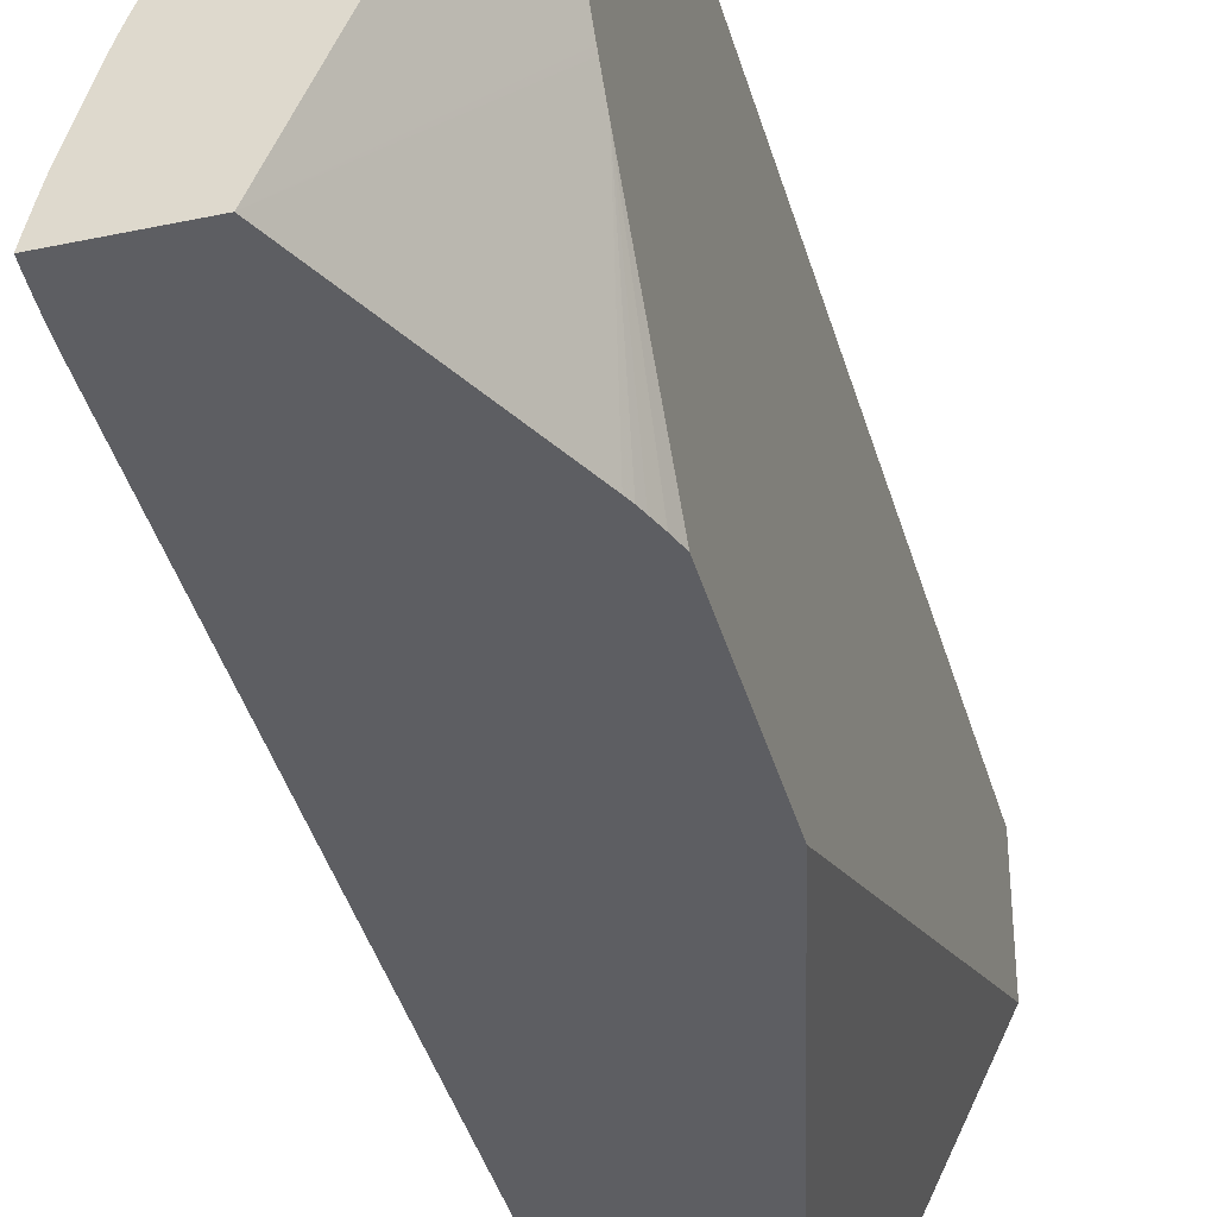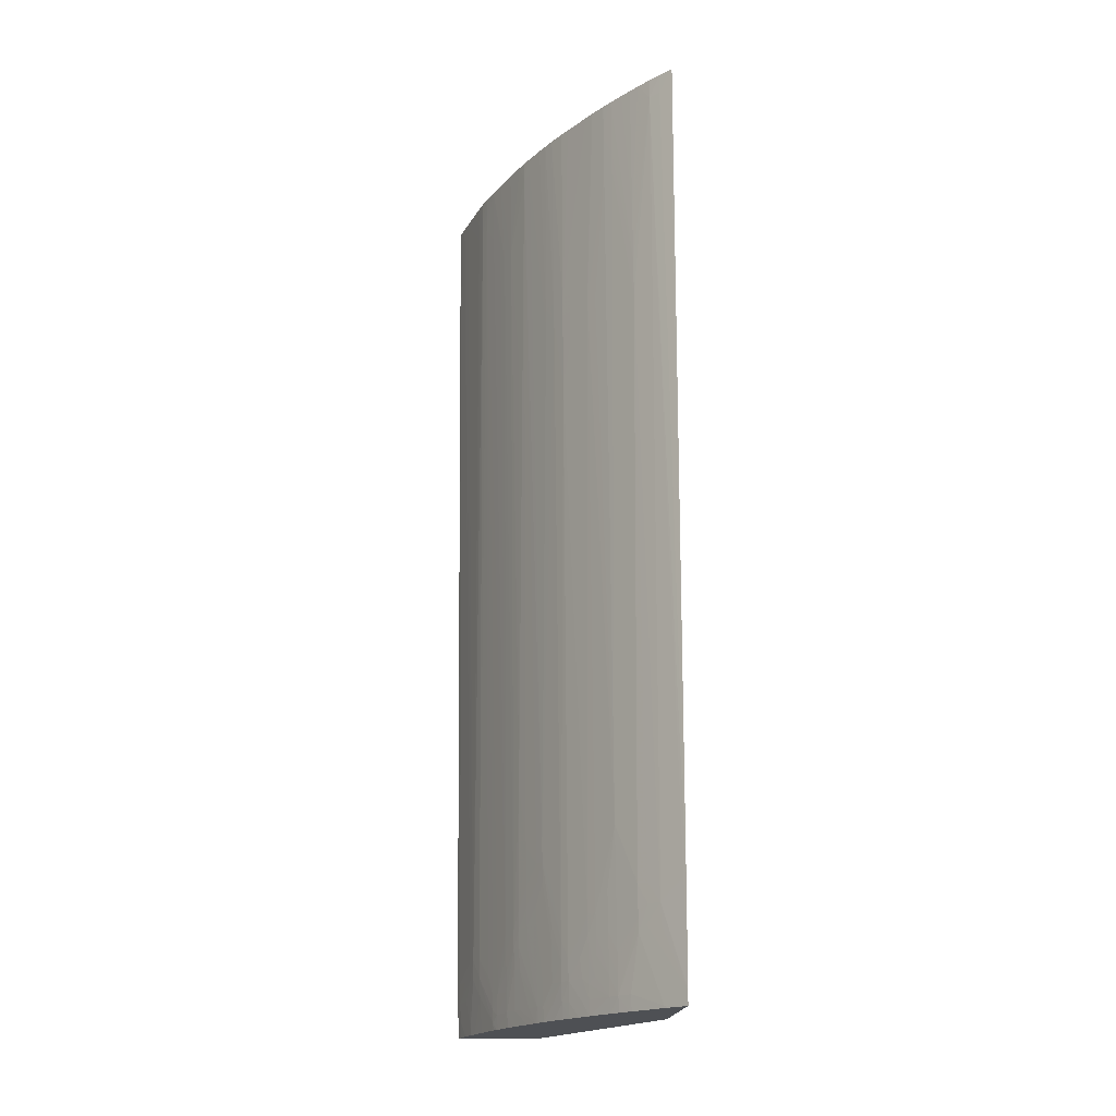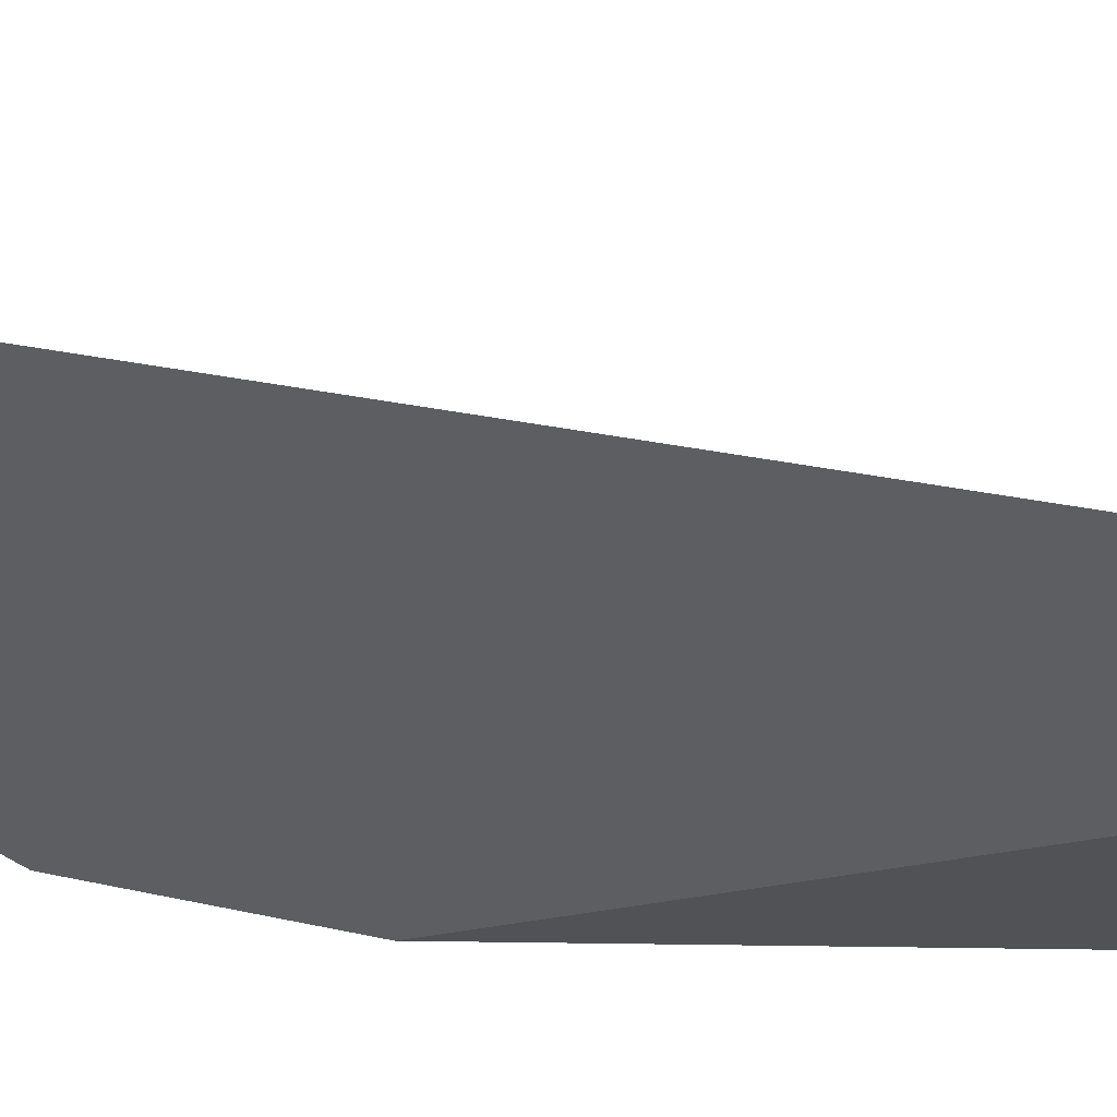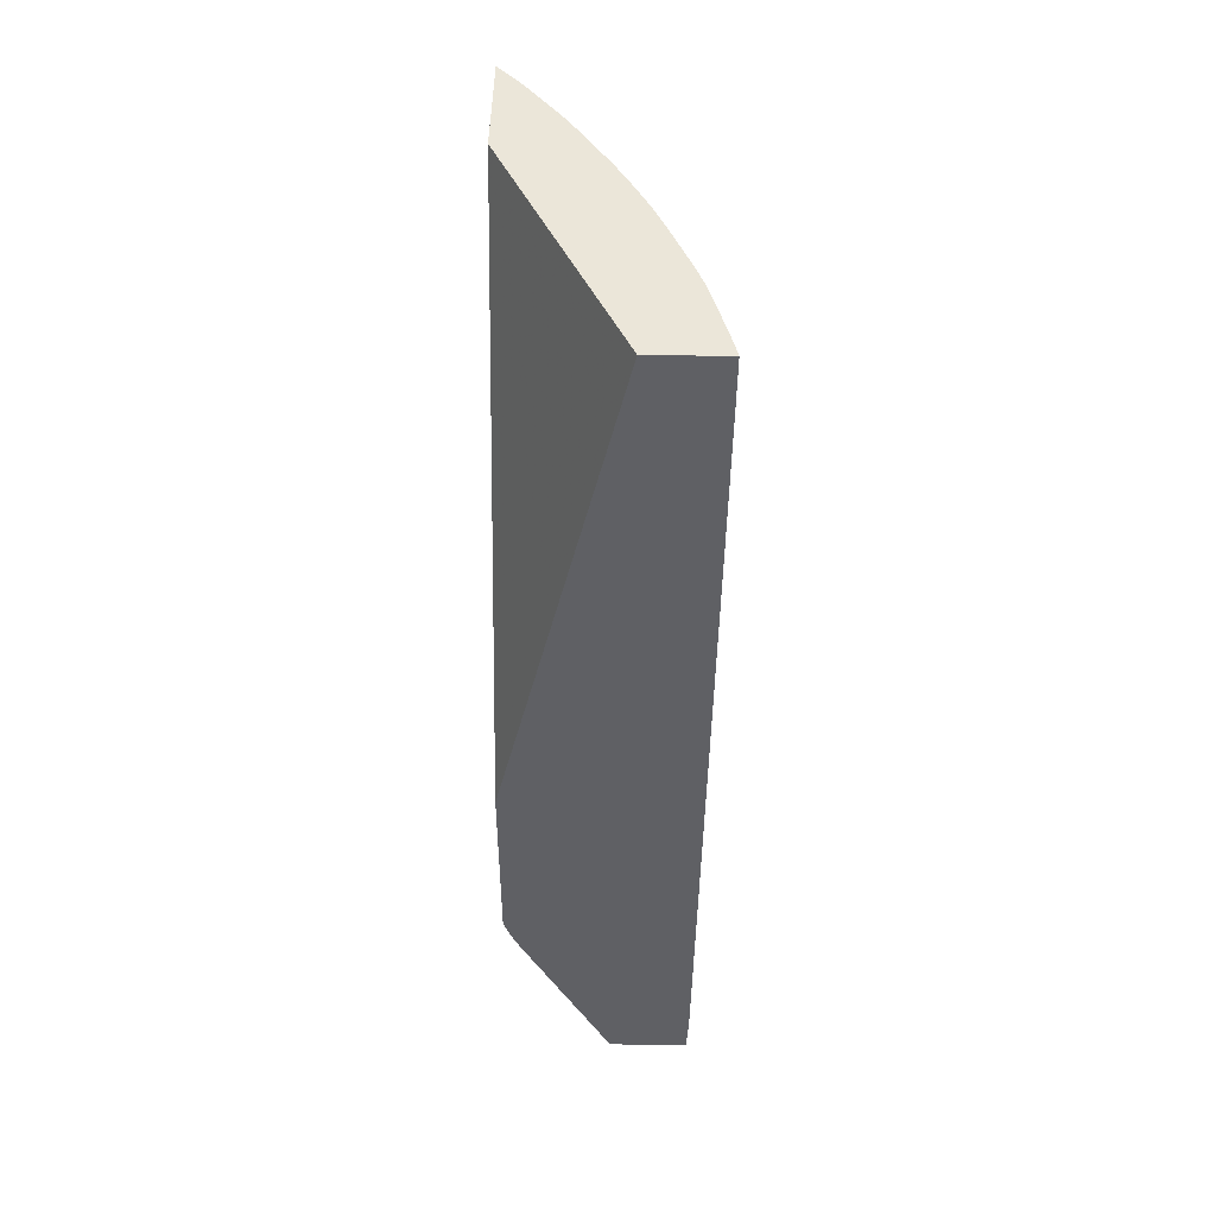
<metadata>
{"format":"obj","ext":"obj","renderer":"f3d","projection":"perspective","resolution":1024,"background":"white","views":[{"elev":-38.6,"azim":-165.0,"up":"+Y"},{"elev":-18.8,"azim":174.4,"up":"+Z"},{"elev":44.2,"azim":-75.9,"up":"+Y"},{"elev":46.8,"azim":1.1,"up":"+Z"}]}
</metadata>
<code>
v 0.5304 0.1429 -0.5142
v 0.4568 0.3058 -0.5142
v 0.5879 0.1429 -0.5142
v 0.4662 0.1429 -0.3856
v 0.455 0.2259 -0.4403
v 0.455 0.2387 -0.4519
v 0.455 0.2408 -0.4539
v 0.455 0.3102 -0.5142
v 0.5872 0.1456 -0.5142
v 0.5881 0.1429 -0.5114
v 0.464 0.1429 -0.3808
v 0.4619 0.1429 -0.3758
v 0.4585 0.1429 -0.3673
v 0.455 0.1477 -0.3624
v 0.455 0.399 -0.5142
v 0.5864 0.1488 -0.5142
v 0.5886 0.1429 -0.5031
v 0.4566 0.1429 -0.3621
v 0.455 0.1429 -0.3576
v 0.455 0.3991 -0.5138
v 0.4552 0.3988 -0.5142
v 0.5838 0.159 -0.5142
v 0.5871 0.1488 -0.5031
v 0.5889 0.1429 -0.4972
v 0.455 0.1429 -0.2186
v 0.455 0.3997 -0.5031
v 0.4555 0.3991 -0.5031
v 0.468 0.383 -0.5124
v 0.4663 0.385 -0.5142
v 0.5822 0.1648 -0.5142
v 0.5878 0.1488 -0.489
v 0.5893 0.1429 -0.489
v 0.5443 0.1429 0.1634
v 0.455 0.3328 0.1634
v 0.455 0.4021 -0.4323
v 0.4565 0.4003 -0.4323
v 0.4694 0.3847 -0.4464
v 0.4691 0.3843 -0.4606
v 0.4773 0.3742 -0.4599
v 0.4818 0.3683 -0.4641
v 0.4808 0.3671 -0.5031
v 0.4863 0.36 -0.5031
v 0.4858 0.3594 -0.5142
v 0.4695 0.3808 -0.5142
v 0.5809 0.1693 -0.5142
v 0.5811 0.1698 -0.5086
v 0.5829 0.1643 -0.5035
v 0.5839 0.163 -0.489
v 0.5818 0.1726 -0.4748
v 0.5844 0.163 -0.4748
v 0.5882 0.1488 -0.4748
v 0.5897 0.1429 -0.4748
v 0.5977 0.1429 0.1634
v 0.455 0.4151 0.1634
v 0.455 0.4021 -0.4287
v 0.4562 0.4138 0.1634
v 0.4631 0.4059 0.1488
v 0.4694 0.3988 0.1488
v 0.4693 0.3987 0.1346
v 0.4766 0.376 -0.4323
v 0.4765 0.3758 -0.4464
v 0.4808 0.3811 -0.007142
v 0.482 0.3686 -0.4547
v 0.4934 0.3504 -0.5031
v 0.4874 0.3572 -0.5142
v 0.5793 0.1745 -0.5142
v 0.5753 0.1914 -0.489
v 0.5798 0.1796 -0.4748
v 0.5815 0.1714 -0.489
v 0.58 0.1803 -0.4606
v 0.582 0.1732 -0.4606
v 0.5884 0.1488 -0.4606
v 0.5899 0.1429 -0.4606
v 0.5967 0.1474 0.1634
v 0.5976 0.1429 0.1533
v 0.5966 0.1465 0.1346
v 0.5967 0.1472 0.163
v 0.4633 0.406 0.1634
v 0.4633 0.406 0.163
v 0.4693 0.3991 0.1634
v 0.4695 0.3989 0.163
v 0.4697 0.3987 0.1634
v 0.4766 0.3899 0.1634
v 0.4776 0.3884 0.1494
v 0.4812 0.3817 0.04956
v 0.481 0.3815 0.02124
v 0.4823 0.369 -0.4323
v 0.4821 0.3687 -0.4464
v 0.494 0.3657 0.1063
v 0.495 0.3528 -0.3756
v 0.4938 0.3511 -0.4748
v 0.4936 0.3508 -0.489
v 0.4987 0.344 -0.4748
v 0.4985 0.3437 -0.489
v 0.4982 0.3434 -0.5031
v 0.4978 0.3427 -0.5142
v 0.4967 0.3443 -0.5142
v 0.4929 0.3498 -0.5142
v 0.5785 0.1769 -0.5142
v 0.5759 0.1914 -0.4748
v 0.5744 0.1914 -0.5031
v 0.5669 0.2125 -0.5092
v 0.5762 0.1914 -0.4606
v 0.5816 0.1996 0.1205
v 0.5817 0.1999 0.1346
v 0.5842 0.1914 0.1346
v 0.5878 0.1772 0.1063
v 0.5924 0.163 0.1634
v 0.5949 0.1543 0.163
v 0.5965 0.1461 0.1205
v 0.5974 0.1429 0.1389
v 0.5949 0.1543 0.1634
v 0.482 0.3828 0.1634
v 0.4813 0.3819 0.06375
v 0.4944 0.3663 0.163
v 0.4941 0.3658 0.1205
v 0.4949 0.3526 -0.3897
v 0.4948 0.3524 -0.4039
v 0.4946 0.3521 -0.4181
v 0.4991 0.3586 0.1063
v 0.5052 0.3472 0.00705
v 0.5101 0.3399 0.00705
v 0.4992 0.3445 -0.4464
v 0.4989 0.3443 -0.4606
v 0.506 0.3338 -0.4606
v 0.5058 0.3334 -0.4748
v 0.505 0.3331 -0.5031
v 0.5096 0.325 -0.5142
v 0.5042 0.3331 -0.5142
v 0.5065 0.3317 -0.4888
v 0.5102 0.3259 -0.4933
v 0.5737 0.1914 -0.5142
v 0.5671 0.213 -0.4998
v 0.5673 0.2134 -0.489
v 0.5682 0.2076 -0.5142
v 0.5667 0.2119 -0.5142
v 0.5648 0.2169 -0.5142
v 0.5648 0.2185 -0.504
v 0.5705 0.2055 -0.4748
v 0.5708 0.2055 -0.4606
v 0.579 0.2069 0.1346
v 0.5791 0.2071 0.1488
v 0.5792 0.2073 0.163
v 0.5817 0.2 0.1488
v 0.5843 0.1914 0.1488
v 0.5884 0.1772 0.1634
v 0.4876 0.3754 0.1634
v 0.4944 0.3663 0.1634
v 0.4994 0.3594 0.1634
v 0.4994 0.359 0.1488
v 0.4993 0.3589 0.1346
v 0.5062 0.334 -0.4464
v 0.4994 0.345 -0.4181
v 0.4993 0.3448 -0.4323
v 0.506 0.3477 0.07795
v 0.5066 0.3486 0.1634
v 0.5102 0.3401 0.02124
v 0.5146 0.3328 0.00705
v 0.5215 0.3214 -0.02127
v 0.5109 0.3269 -0.4464
v 0.5107 0.3267 -0.4606
v 0.5099 0.3255 -0.5031
v 0.5141 0.3179 -0.5142
v 0.5145 0.3184 -0.5031
v 0.5105 0.3263 -0.4748
v 0.5103 0.3261 -0.4838
v 0.514 0.3202 -0.4888
v 0.5645 0.2205 -0.489
v 0.5646 0.2207 -0.4748
v 0.5637 0.2194 -0.5142
v 0.5585 0.2339 -0.5031
v 0.5589 0.2339 -0.489
v 0.5736 0.2197 0.1205
v 0.5744 0.2194 0.1634
v 0.5597 0.2339 -0.4464
v 0.5817 0.2002 0.163
v 0.5792 0.2073 0.1634
v 0.5844 0.1914 0.163
v 0.5844 0.1914 0.1634
v 0.4997 0.3589 0.1634
v 0.4995 0.3592 0.163
v 0.511 0.3417 0.1634
v 0.5147 0.333 0.02124
v 0.5217 0.3217 0.00705
v 0.526 0.3143 -0.02127
v 0.5258 0.3139 -0.04965
v 0.5157 0.3189 -0.4606
v 0.5222 0.3081 -0.4748
v 0.5154 0.3189 -0.4748
v 0.5157 0.3153 -0.5142
v 0.522 0.3077 -0.489
v 0.5216 0.307 -0.5031
v 0.5592 0.2339 -0.4748
v 0.5595 0.2339 -0.4606
v 0.5592 0.2302 -0.5142
v 0.554 0.2436 -0.5031
v 0.5543 0.2441 -0.489
v 0.5545 0.2447 -0.4748
v 0.5547 0.2452 -0.4606
v 0.5577 0.2339 -0.5142
v 0.5546 0.2406 -0.5142
v 0.5688 0.2311 0.1063
v 0.5742 0.2197 0.163
v 0.5693 0.2315 0.1634
v 0.5658 0.238 0.09207
v 0.5549 0.2456 -0.4464
v 0.5817 0.2002 0.1634
v 0.5271 0.3163 0.1634
v 0.5227 0.3232 0.163
v 0.5263 0.3148 0.02124
v 0.5218 0.3219 0.02124
v 0.5262 0.3146 0.00705
v 0.5319 0.3047 0.00705
v 0.5316 0.3047 -0.007142
v 0.5265 0.3012 -0.4606
v 0.5263 0.301 -0.4748
v 0.5261 0.3006 -0.489
v 0.5212 0.3062 -0.5142
v 0.5258 0.2999 -0.5031
v 0.5459 0.2596 -0.5142
v 0.5411 0.2698 -0.5142
v 0.5507 0.2507 -0.5031
v 0.551 0.2512 -0.489
v 0.5512 0.2518 -0.4748
v 0.5514 0.2523 -0.4606
v 0.5516 0.2526 -0.4464
v 0.5623 0.2478 0.1634
v 0.5615 0.2481 0.09207
v 0.5518 0.2529 -0.4323
v 0.552 0.2534 -0.4039
v 0.5522 0.2538 -0.3756
v 0.5524 0.2543 -0.3472
v 0.5272 0.3162 0.1634
v 0.5272 0.3162 0.163
v 0.5321 0.3047 0.02124
v 0.5339 0.3047 0.1634
v 0.5373 0.295 0.02124
v 0.5372 0.2948 0.00705
v 0.5379 0.2821 -0.3897
v 0.5329 0.2906 -0.4181
v 0.5378 0.2819 -0.4039
v 0.5327 0.2906 -0.4323
v 0.5324 0.2906 -0.4464
v 0.5318 0.2906 -0.4748
v 0.5314 0.2906 -0.489
v 0.5321 0.2906 -0.4606
v 0.5367 0.2796 -0.5031
v 0.5309 0.2906 -0.5031
v 0.5253 0.2991 -0.5142
v 0.5302 0.2906 -0.5142
v 0.54 0.2721 -0.5142
v 0.5402 0.2725 -0.5031
v 0.5452 0.2622 -0.5031
v 0.5465 0.2622 -0.4606
v 0.5468 0.2622 -0.4464
v 0.5471 0.2622 -0.4323
v 0.556 0.2621 0.163
v 0.5561 0.2618 0.1634
v 0.5549 0.2594 -0.007142
v 0.5527 0.2691 0.1488
v 0.5525 0.2546 -0.333
v 0.5474 0.2622 -0.4181
v 0.5479 0.2622 -0.3897
v 0.5481 0.2622 -0.3756
v 0.5383 0.2969 0.1634
v 0.5422 0.2895 0.1634
v 0.5489 0.2764 0.1488
v 0.5415 0.2751 -0.3897
v 0.5414 0.2749 -0.4039
v 0.5412 0.2746 -0.4181
v 0.5377 0.2816 -0.4181
v 0.5368 0.2799 -0.489
v 0.5409 0.2739 -0.4464
v 0.5392 0.2737 -0.5142
v 0.5364 0.2792 -0.5142
v 0.5404 0.2729 -0.489
v 0.5411 0.2742 -0.4323
v 0.5528 0.2692 0.163
v 0.5528 0.2692 0.1634
v 0.556 0.2622 0.1634
v 0.5492 0.2761 0.1634
f 159 212 185
f 158 211 184
f 158 184 159
f 159 184 212
f 158 183 211
f 159 185 186
f 161 188 189
f 160 187 161
f 160 186 187
f 161 187 188
f 161 189 167
f 157 182 183
f 161 167 165
f 159 186 160
f 156 182 157
f 144 176 178
f 152 154 153
f 152 160 161
f 151 156 155
f 150 156 151
f 150 181 156
f 149 181 150
f 149 180 181
f 146 178 179
f 145 178 146
f 143 174 177
f 144 178 145
f 143 177 207
f 143 207 176
f 162 167 164
f 156 181 180
f 163 164 190
f 182 209 210
f 164 192 190
f 184 211 210
f 143 176 144
f 182 211 183
f 182 210 211
f 182 208 209
f 176 179 178
f 176 207 179
f 175 205 202
f 175 206 205
f 175 194 206
f 174 205 203
f 174 202 205
f 174 203 204
f 173 175 202
f 173 202 174
f 172 199 193
f 171 201 196
f 164 167 191
f 165 167 166
f 167 189 191
f 168 172 193
f 168 193 194
f 168 194 175
f 164 191 192
f 168 175 169
f 171 196 197
f 171 197 198
f 171 198 199
f 171 199 172
f 171 195 200
f 171 200 201
f 170 195 171
f 142 174 143
f 103 140 141
f 141 169 175
f 120 122 121
f 120 151 122
f 118 123 119
f 118 154 123
f 117 154 118
f 117 153 154
f 117 152 153
f 117 122 152
f 115 151 116
f 115 150 151
f 115 149 150
f 115 148 149
f 115 147 148
f 114 147 115
f 113 147 114
f 108 112 109
f 108 145 146
f 184 210 212
f 102 137 138
f 102 138 133
f 103 134 139
f 103 139 140
f 103 141 105
f 122 151 155
f 103 105 104
f 105 142 143
f 105 143 144
f 105 144 145
f 105 145 106
f 106 145 108
f 106 108 107
f 105 141 142
f 141 175 173
f 122 155 156
f 122 157 183
f 141 174 142
f 141 173 174
f 138 172 168
f 138 171 172
f 138 170 171
f 137 170 138
f 134 140 139
f 134 141 140
f 134 169 141
f 134 168 169
f 133 138 168
f 133 168 134
f 131 167 162
f 131 166 167
f 130 166 131
f 130 165 166
f 130 161 165
f 122 183 158
f 122 158 159
f 122 159 160
f 122 160 152
f 123 154 152
f 123 152 125
f 122 156 157
f 123 125 124
f 125 161 126
f 126 161 130
f 127 162 128
f 127 131 162
f 128 162 164
f 128 164 163
f 125 152 161
f 185 212 213
f 257 280 258
f 186 213 214
f 241 243 242
f 241 271 243
f 241 270 271
f 241 269 270
f 239 260 268
f 239 267 260
f 239 241 240
f 239 269 241
f 239 268 269
f 238 267 239
f 237 267 238
f 237 266 267
f 237 265 266
f 235 265 237
f 235 236 265
f 233 236 234
f 232 260 261
f 226 254 255
f 227 257 258
f 227 228 257
f 228 259 260
f 228 260 257
f 228 232 261
f 243 271 246
f 228 261 259
f 229 262 263
f 229 263 231
f 229 231 230
f 231 263 232
f 232 263 264
f 232 264 260
f 229 256 262
f 226 256 229
f 244 272 247
f 244 246 271
f 271 277 273
f 270 277 271
f 266 281 267
f 264 269 268
f 263 269 264
f 262 269 263
f 260 264 268
f 260 281 278
f 260 267 281
f 259 261 260
f 102 136 137
f 257 279 280
f 257 278 279
f 257 260 278
f 256 269 262
f 256 270 269
f 255 276 273
f 244 271 273
f 244 273 272
f 247 252 274
f 247 274 275
f 247 275 248
f 247 272 276
f 244 247 245
f 247 276 252
f 251 274 252
f 252 276 254
f 254 276 255
f 255 273 277
f 255 277 270
f 255 270 256
f 248 275 250
f 226 255 256
f 225 252 254
f 225 254 226
f 206 230 231
f 206 229 230
f 206 226 229
f 205 206 228
f 204 228 227
f 204 205 228
f 203 205 204
f 199 226 206
f 199 225 226
f 198 225 199
f 198 224 225
f 197 224 198
f 197 223 224
f 196 223 197
f 196 222 223
f 196 221 222
f 196 220 221
f 186 214 215
f 186 215 188
f 186 188 187
f 188 215 216
f 188 216 217
f 188 217 191
f 206 231 232
f 188 191 189
f 191 217 219
f 191 219 192
f 192 219 218
f 193 199 194
f 194 199 206
f 196 201 220
f 190 192 218
f 206 232 228
f 208 233 234
f 208 234 210
f 216 246 244
f 217 245 247
f 217 247 248
f 217 248 219
f 218 219 249
f 219 248 250
f 216 243 246
f 219 250 249
f 221 252 253
f 221 253 222
f 222 253 223
f 223 253 224
f 224 253 252
f 224 252 225
f 221 251 252
f 185 213 186
f 216 245 217
f 215 243 216
f 208 210 209
f 210 235 212
f 210 234 236
f 210 236 235
f 212 235 213
f 213 235 237
f 216 244 245
f 213 237 238
f 213 239 240
f 213 240 215
f 213 215 214
f 215 240 241
f 215 241 242
f 215 242 243
f 213 238 239
f 102 135 136
f 35 56 57
f 101 132 102
f 27 39 40
f 27 38 39
f 27 37 38
f 26 37 27
f 26 36 37
f 26 35 36
f 25 33 34
f 24 31 32
f 23 31 24
f 23 30 31
f 22 30 23
f 21 28 29
f 21 27 28
f 21 26 27
f 20 26 21
f 17 23 24
f 16 23 17
f 5 54 55
f 5 55 35
f 5 35 26
f 5 26 20
f 5 20 15
f 5 15 8
f 27 40 28
f 5 8 7
f 9 16 17
f 9 17 10
f 13 18 14
f 14 18 19
f 15 20 21
f 16 22 23
f 5 7 6
f 5 34 54
f 28 41 42
f 28 43 44
f 33 208 182
f 33 233 208
f 33 236 233
f 33 265 236
f 33 266 265
f 33 281 266
f 33 279 281
f 33 280 279
f 33 258 280
f 33 227 258
f 33 204 227
f 33 174 204
f 33 177 174
f 33 207 177
f 33 179 207
f 33 146 179
f 33 108 146
f 28 44 29
f 28 40 41
f 30 45 46
f 30 46 47
f 30 47 31
f 31 48 49
f 28 42 43
f 31 49 50
f 31 51 32
f 31 47 48
f 32 51 52
f 33 53 74
f 33 74 112
f 33 112 108
f 31 50 51
f 33 182 156
f 5 25 34
f 5 14 19
f 1 135 132
f 1 136 135
f 1 137 136
f 1 170 137
f 1 195 170
f 1 200 195
f 1 201 200
f 1 220 201
f 1 221 220
f 1 251 221
f 1 274 251
f 1 275 274
f 1 250 275
f 1 249 250
f 1 218 249
f 1 190 218
f 1 163 190
f 272 273 276
f 1 2 8
f 1 8 15
f 1 15 21
f 1 21 29
f 1 29 44
f 1 132 99
f 1 44 43
f 1 65 98
f 1 98 97
f 1 97 96
f 1 96 129
f 1 129 128
f 1 128 163
f 1 43 65
f 5 19 25
f 1 99 66
f 1 45 30
f 5 13 14
f 5 12 13
f 5 11 12
f 4 11 5
f 3 9 10
f 2 7 8
f 1 7 2
f 1 6 7
f 1 5 6
f 1 4 5
f 1 11 4
f 1 12 11
f 1 13 12
f 1 18 13
f 1 19 18
f 1 25 19
f 1 33 25
f 1 30 22
f 1 22 16
f 1 16 9
f 1 9 3
f 1 3 10
f 1 10 17
f 1 66 45
f 1 17 24
f 1 32 52
f 1 52 73
f 1 73 111
f 1 111 75
f 1 75 53
f 1 53 33
f 1 24 32
f 102 132 135
f 33 156 180
f 33 149 148
f 80 82 81
f 78 80 79
f 76 110 109
f 75 110 76
f 75 111 110
f 74 109 112
f 74 76 109
f 74 77 76
f 73 110 111
f 72 110 73
f 71 110 72
f 71 109 110
f 70 109 71
f 70 108 109
f 70 107 108
f 70 106 107
f 70 105 106
f 64 94 95
f 64 95 96
f 64 96 97
f 64 97 98
f 64 98 65
f 66 99 67
f 83 113 84
f 67 100 68
f 67 101 102
f 67 102 100
f 68 100 70
f 70 100 103
f 70 103 104
f 70 104 105
f 67 99 101
f 64 93 94
f 84 113 114
f 85 114 115
f 100 134 103
f 100 133 134
f 100 102 133
f 99 132 101
f 95 131 127
f 95 130 131
f 95 126 130
f 95 129 96
f 95 128 129
f 95 127 128
f 94 126 95
f 94 125 126
f 93 125 94
f 93 124 125
f 91 124 93
f 91 123 124
f 91 119 123
f 85 115 86
f 86 115 116
f 87 90 117
f 87 117 118
f 87 118 88
f 88 118 119
f 84 114 85
f 88 119 91
f 89 151 120
f 89 120 90
f 90 120 121
f 90 121 122
f 90 122 117
f 91 93 92
f 89 116 151
f 33 180 149
f 64 92 93
f 63 91 92
f 46 69 48
f 46 68 69
f 45 68 46
f 45 67 68
f 45 66 67
f 42 65 43
f 42 64 65
f 40 42 41
f 40 64 42
f 40 63 64
f 40 61 63
f 39 61 40
f 37 62 60
f 37 59 62
f 37 39 38
f 37 61 39
f 37 60 61
f 33 148 147
f 33 147 113
f 33 113 83
f 33 83 82
f 33 82 80
f 33 80 78
f 46 48 47
f 33 78 56
f 33 54 34
f 35 55 56
f 35 57 58
f 35 58 59
f 35 59 36
f 36 59 37
f 33 56 54
f 63 92 64
f 48 69 68
f 49 68 70
f 63 88 91
f 62 90 87
f 62 89 90
f 62 116 89
f 62 86 116
f 61 87 88
f 61 88 63
f 60 62 87
f 60 87 61
f 58 62 59
f 58 86 62
f 58 85 86
f 58 84 85
f 58 83 84
f 58 82 83
f 58 81 82
f 58 80 81
f 49 70 50
f 50 70 71
f 50 71 51
f 51 71 72
f 51 72 73
f 51 73 52
f 48 68 49
f 53 75 76
f 53 77 74
f 54 56 55
f 56 78 79
f 56 79 57
f 57 79 58
f 58 79 80
f 53 76 77
f 278 281 279

</code>
